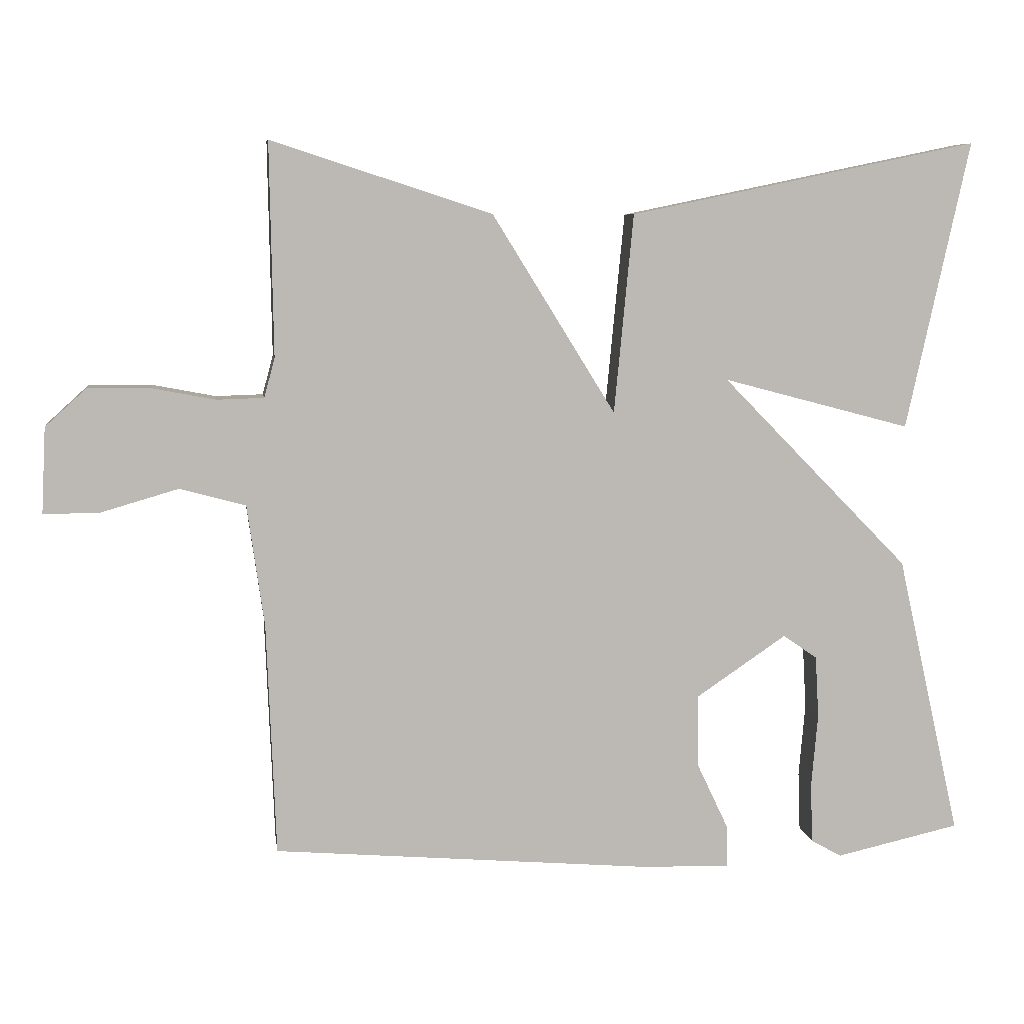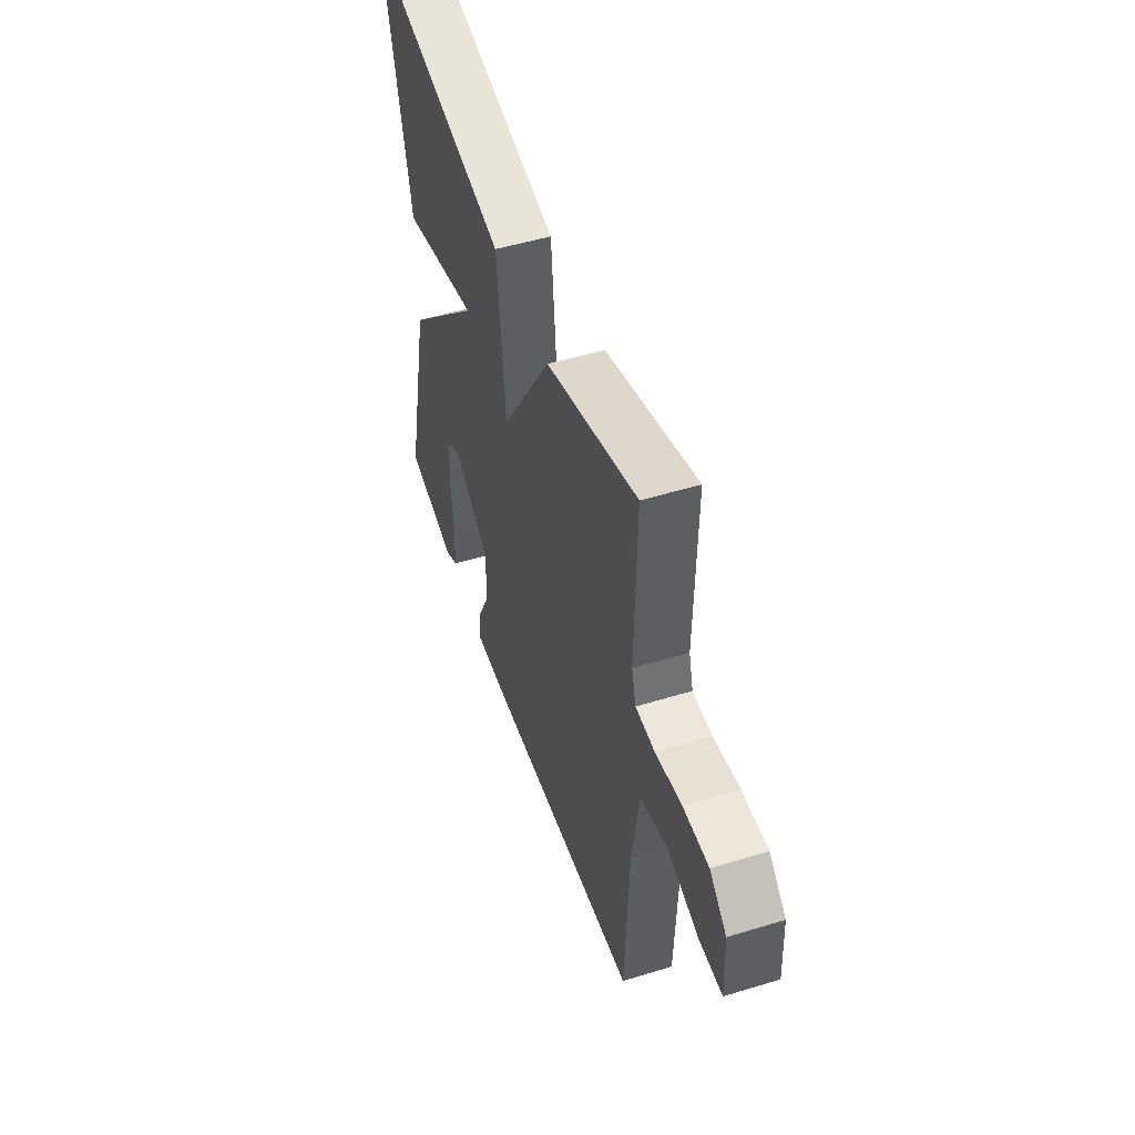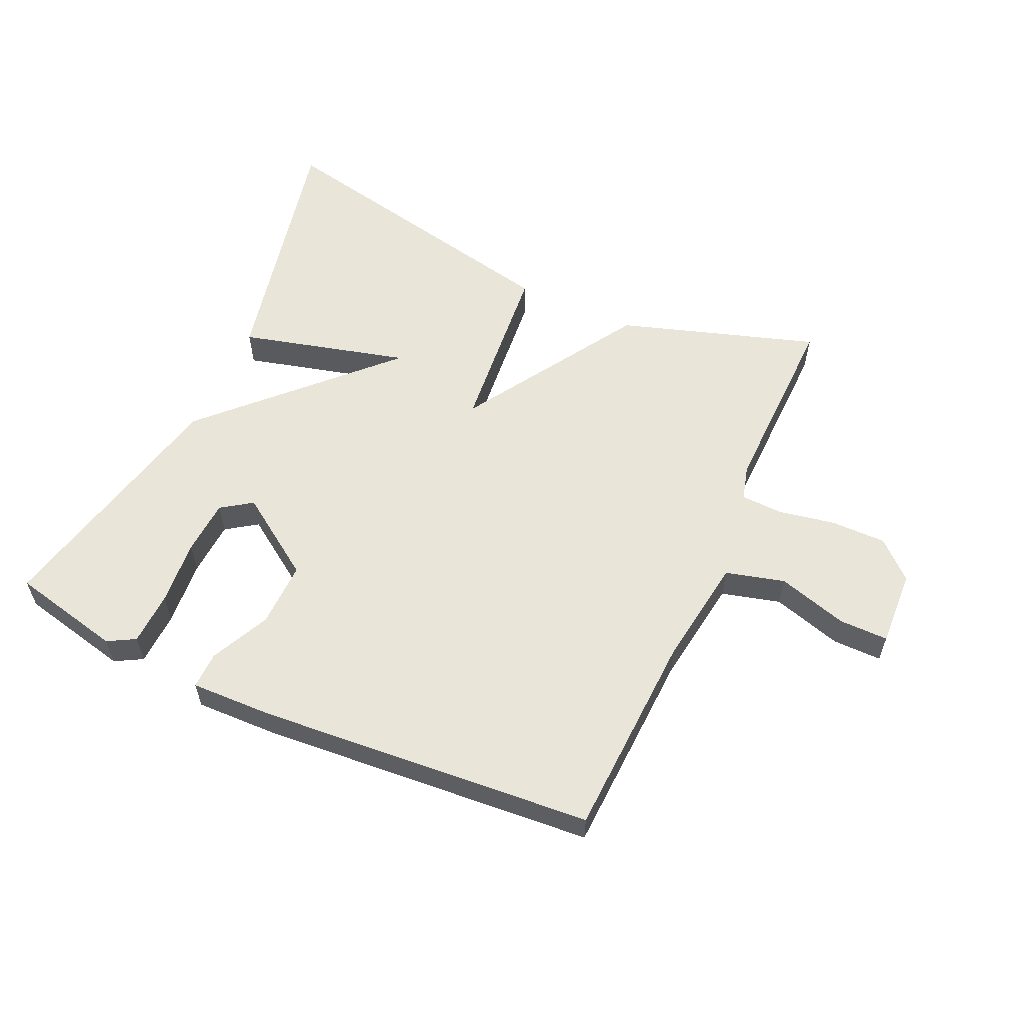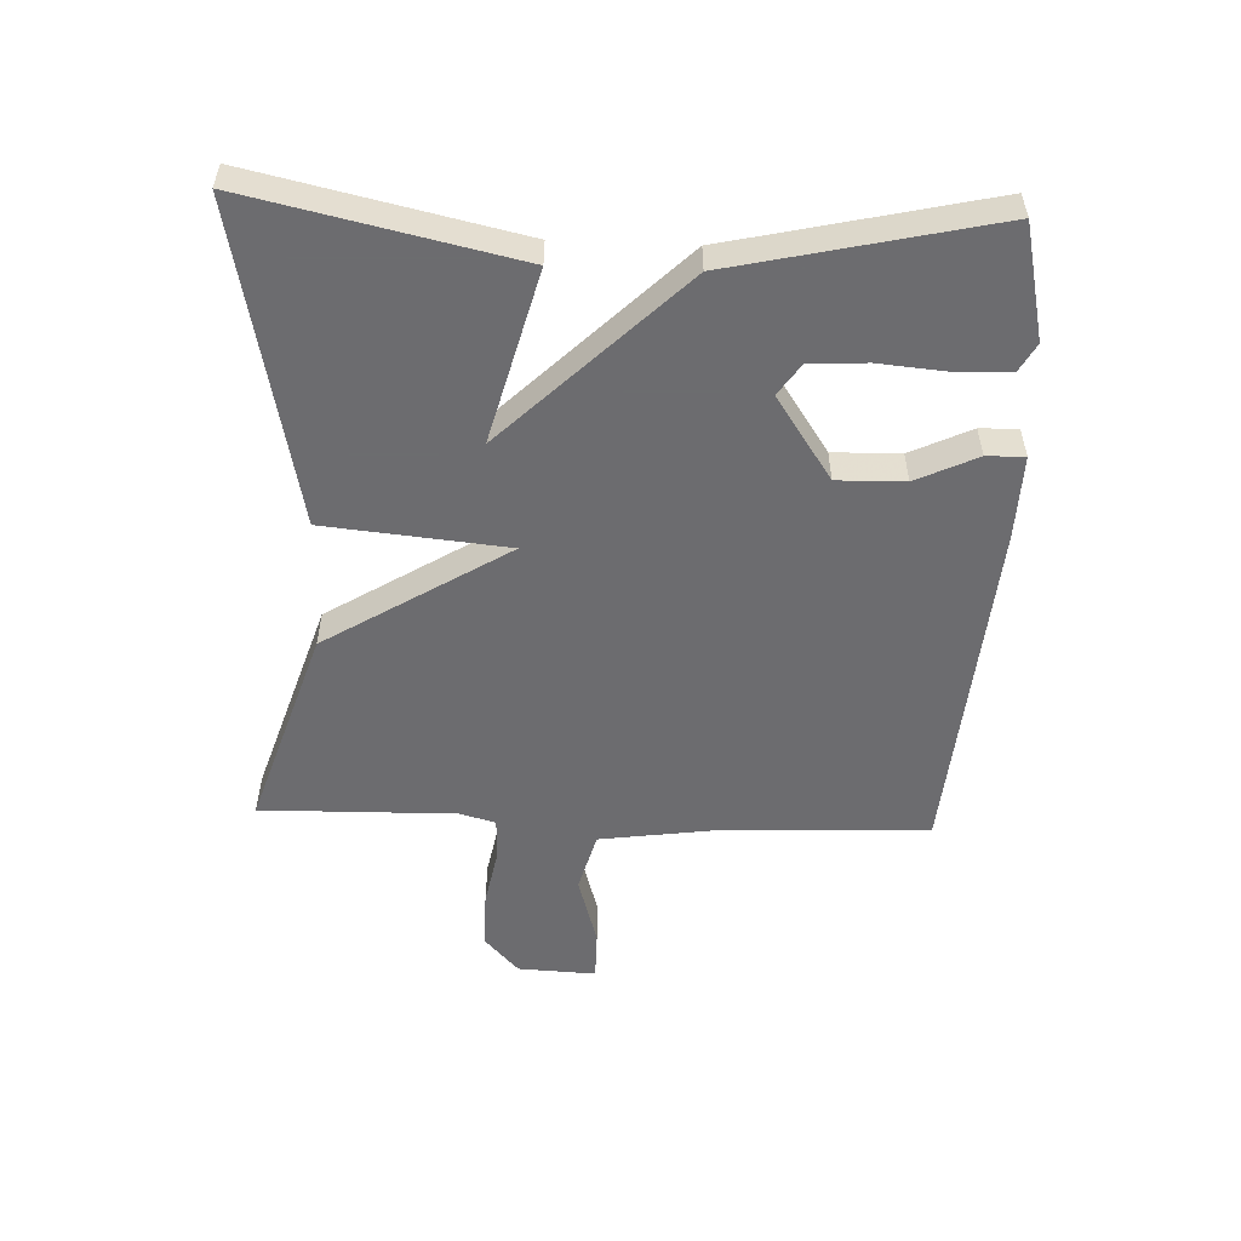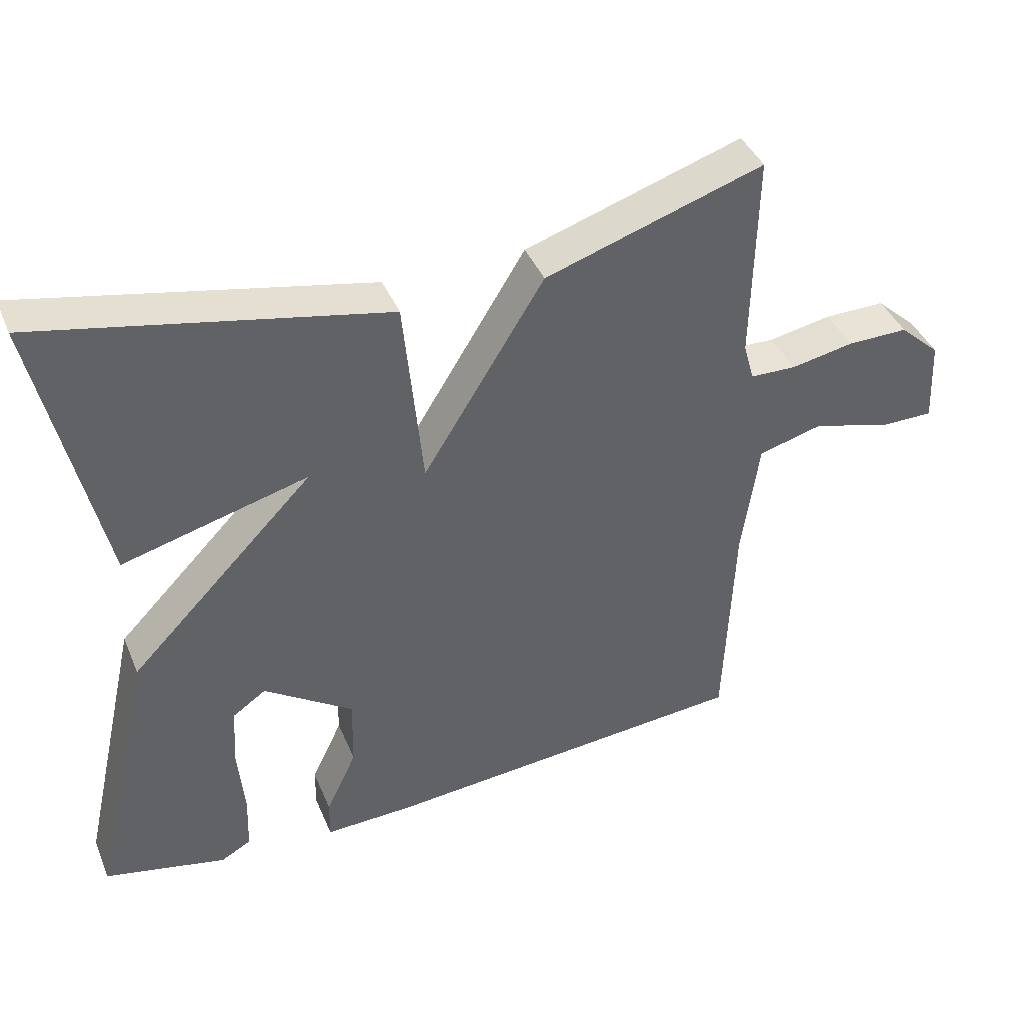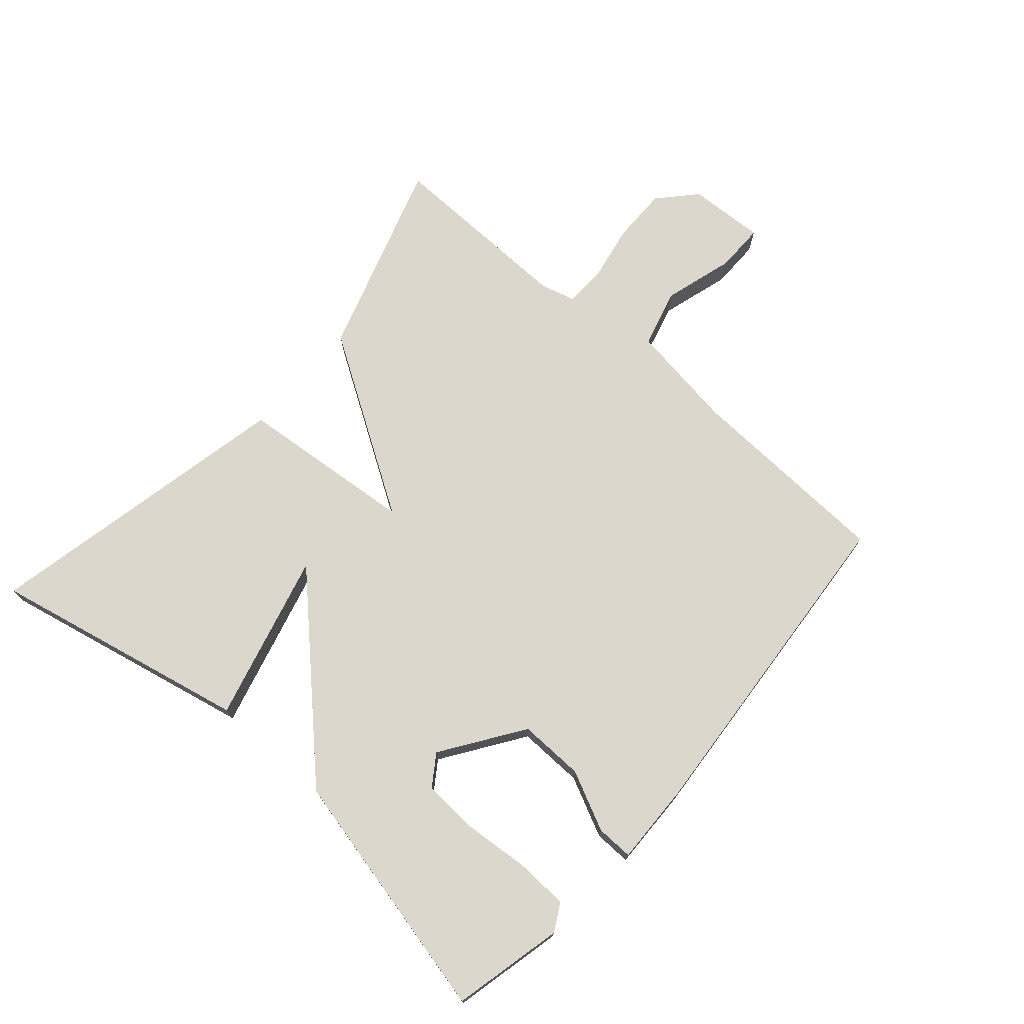
<metadata>
{"format":"obj","ext":"obj","renderer":"f3d","projection":"perspective","resolution":1024,"background":"white","views":[{"elev":7.1,"azim":-8.0,"up":"+Z"},{"elev":50.9,"azim":-108.5,"up":"+Z"},{"elev":58.2,"azim":-155.4,"up":"+Y"},{"elev":-53.8,"azim":87.7,"up":"+Y"},{"elev":41.2,"azim":158.4,"up":"+Z"},{"elev":73.3,"azim":131.4,"up":"+Y"}]}
</metadata>
<code>
v 0.5 0.07 0.5
v 0.411 0.07 0.095
v 0.147 0.07 0.165
v 0.411 0.07 -0.105
v 0.5 0.07 -0.5
v 0.326 0.07 -0.539
v 0.283 0.07 -0.515
v 0.28 0.07 -0.431
v 0.289 0.07 -0.328
v 0.284 0.07 -0.241
v 0.236 0.07 -0.208
v 0.109 0.07 -0.294
v 0.111 0.07 -0.397
v 0.155 0.07 -0.49
v 0.156 0.07 -0.548
v 0.028 0.07 -0.544
v -0.5 0.07 -0.5
v -0.513 0.07 -0.174
v -0.537 0.07 -0.004
v -0.629 0.07 0.021
v -0.739 0.07 -0.011
v -0.816 0.07 -0.011
v -0.81 0.07 0.109
v -0.752 0.07 0.162
v -0.665 0.07 0.161
v -0.576 0.07 0.144
v -0.51 0.07 0.146
v -0.495 0.07 0.201
v -0.5 0.07 0.5
v -0.19 0.07 0.399
v -0.017 0.07 0.12
v 0.01 0.07 0.399
v 0.5 0 0.5
v 0.411 0 0.095
v 0.147 0 0.165
v 0.411 0 -0.105
v 0.5 0 -0.5
v 0.326 0 -0.539
v 0.283 0 -0.515
v 0.28 0 -0.431
v 0.289 0 -0.328
v 0.284 0 -0.241
v 0.236 0 -0.208
v 0.109 0 -0.294
v 0.111 0 -0.397
v 0.155 0 -0.49
v 0.156 0 -0.548
v 0.028 0 -0.544
v -0.5 0 -0.5
v -0.513 0 -0.174
v -0.537 0 -0.004
v -0.629 0 0.021
v -0.739 0 -0.011
v -0.816 0 -0.011
v -0.81 0 0.109
v -0.752 0 0.162
v -0.665 0 0.161
v -0.576 0 0.144
v -0.51 0 0.146
v -0.495 0 0.201
v -0.5 0 0.5
v -0.19 0 0.399
v -0.017 0 0.12
v 0.01 0 0.399
f 31 32 1
f 28 29 30 31
f 27 28 31
f 26 27 31
f 24 25 26
f 23 24 26
f 22 23 26
f 21 22 26
f 20 21 26
f 19 20 26 31
f 18 19 31
f 16 17 18
f 15 16 18
f 14 15 18
f 13 14 18
f 12 13 18 31
f 11 12 31
f 10 11 31
f 7 8 9
f 6 7 9
f 5 6 9
f 4 5 9
f 4 9 10
f 3 4 10 31
f 1 2 3
f 1 3 31
f 33 64 63
f 63 62 61 60
f 63 60 59
f 63 59 58
f 58 57 56
f 58 56 55
f 58 55 54
f 58 54 53
f 58 53 52
f 63 58 52 51
f 63 51 50
f 50 49 48
f 50 48 47
f 50 47 46
f 50 46 45
f 63 50 45 44
f 63 44 43
f 63 43 42
f 41 40 39
f 41 39 38
f 41 38 37
f 41 37 36
f 42 41 36
f 63 42 36 35
f 35 34 33
f 63 35 33
f 1 33 34 2
f 2 34 35 3
f 3 35 36 4
f 4 36 37 5
f 5 37 38 6
f 6 38 39 7
f 7 39 40 8
f 8 40 41 9
f 9 41 42 10
f 10 42 43 11
f 11 43 44 12
f 12 44 45 13
f 13 45 46 14
f 14 46 47 15
f 15 47 48 16
f 16 48 49 17
f 17 49 50 18
f 18 50 51 19
f 19 51 52 20
f 20 52 53 21
f 21 53 54 22
f 22 54 55 23
f 23 55 56 24
f 24 56 57 25
f 25 57 58 26
f 26 58 59 27
f 27 59 60 28
f 28 60 61 29
f 29 61 62 30
f 30 62 63 31
f 31 63 64 32
f 32 64 33 1

</code>
